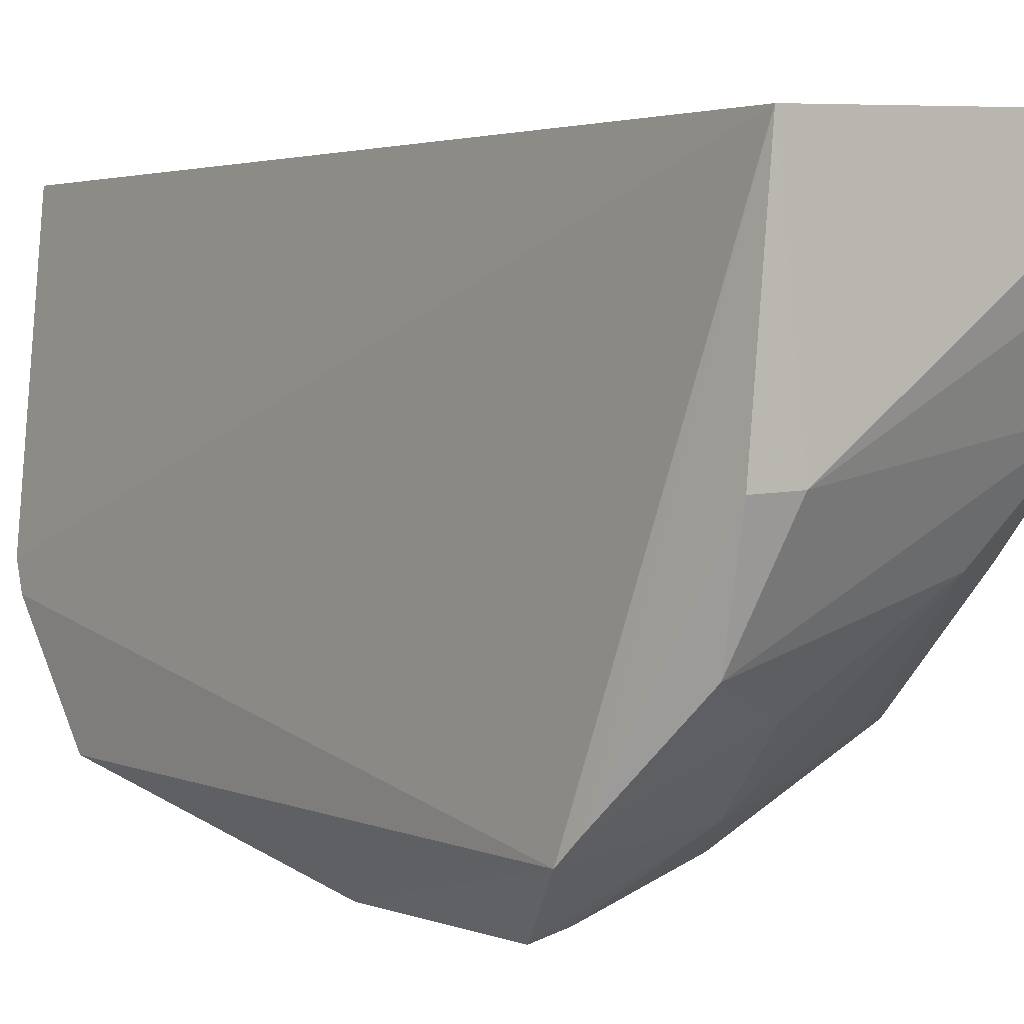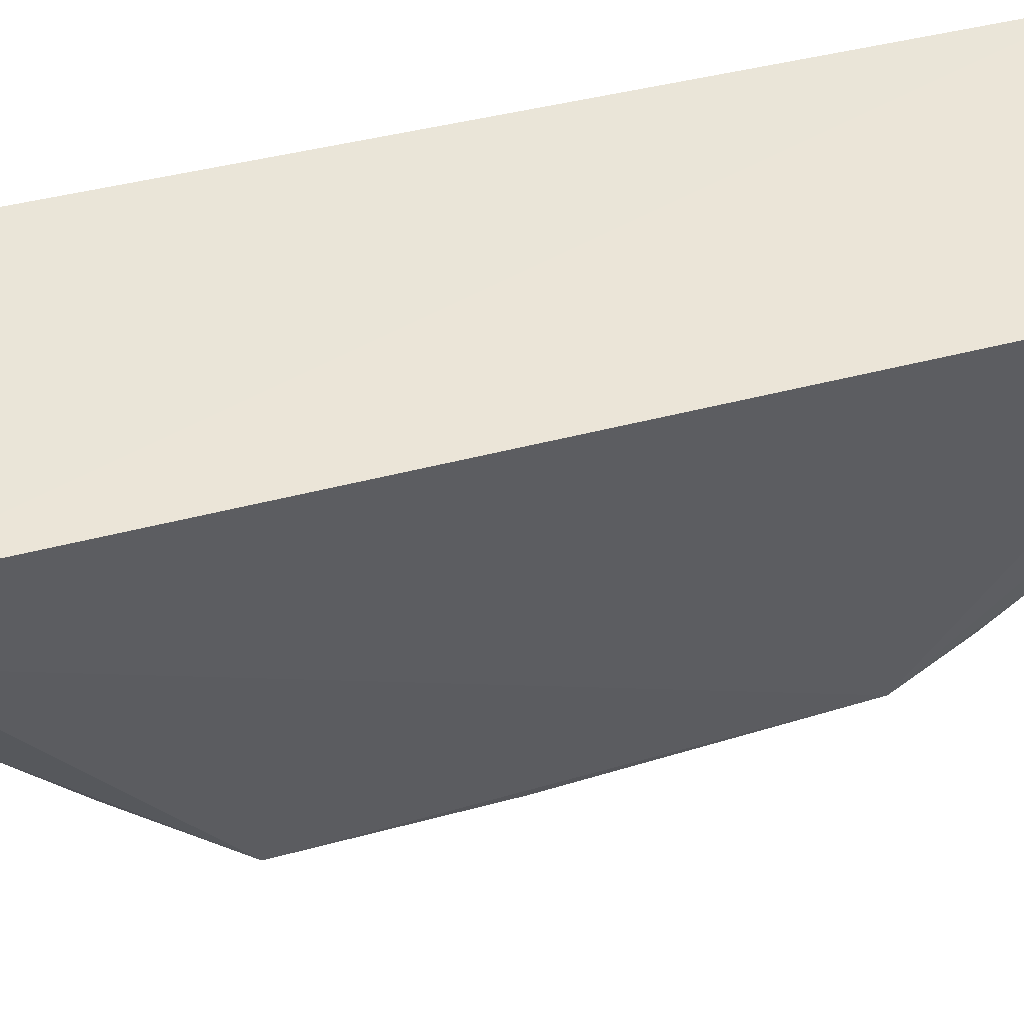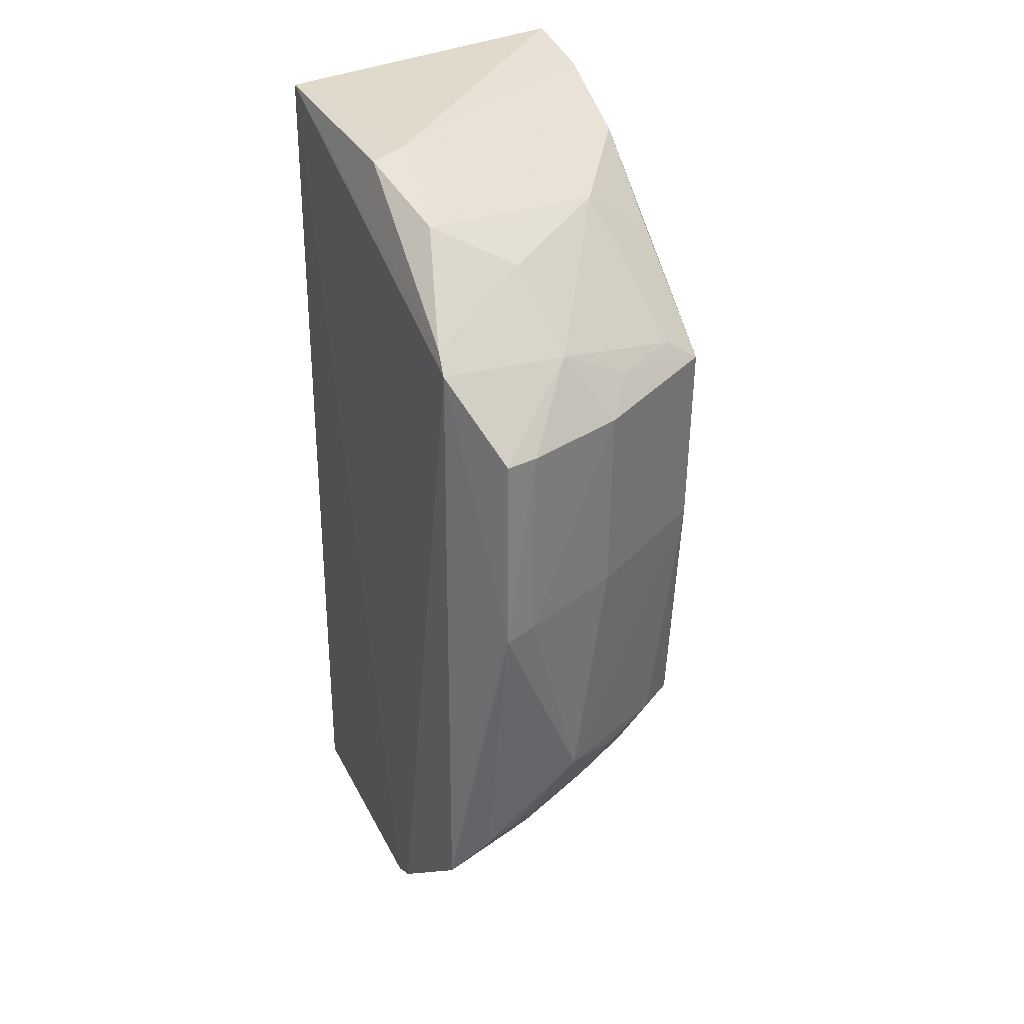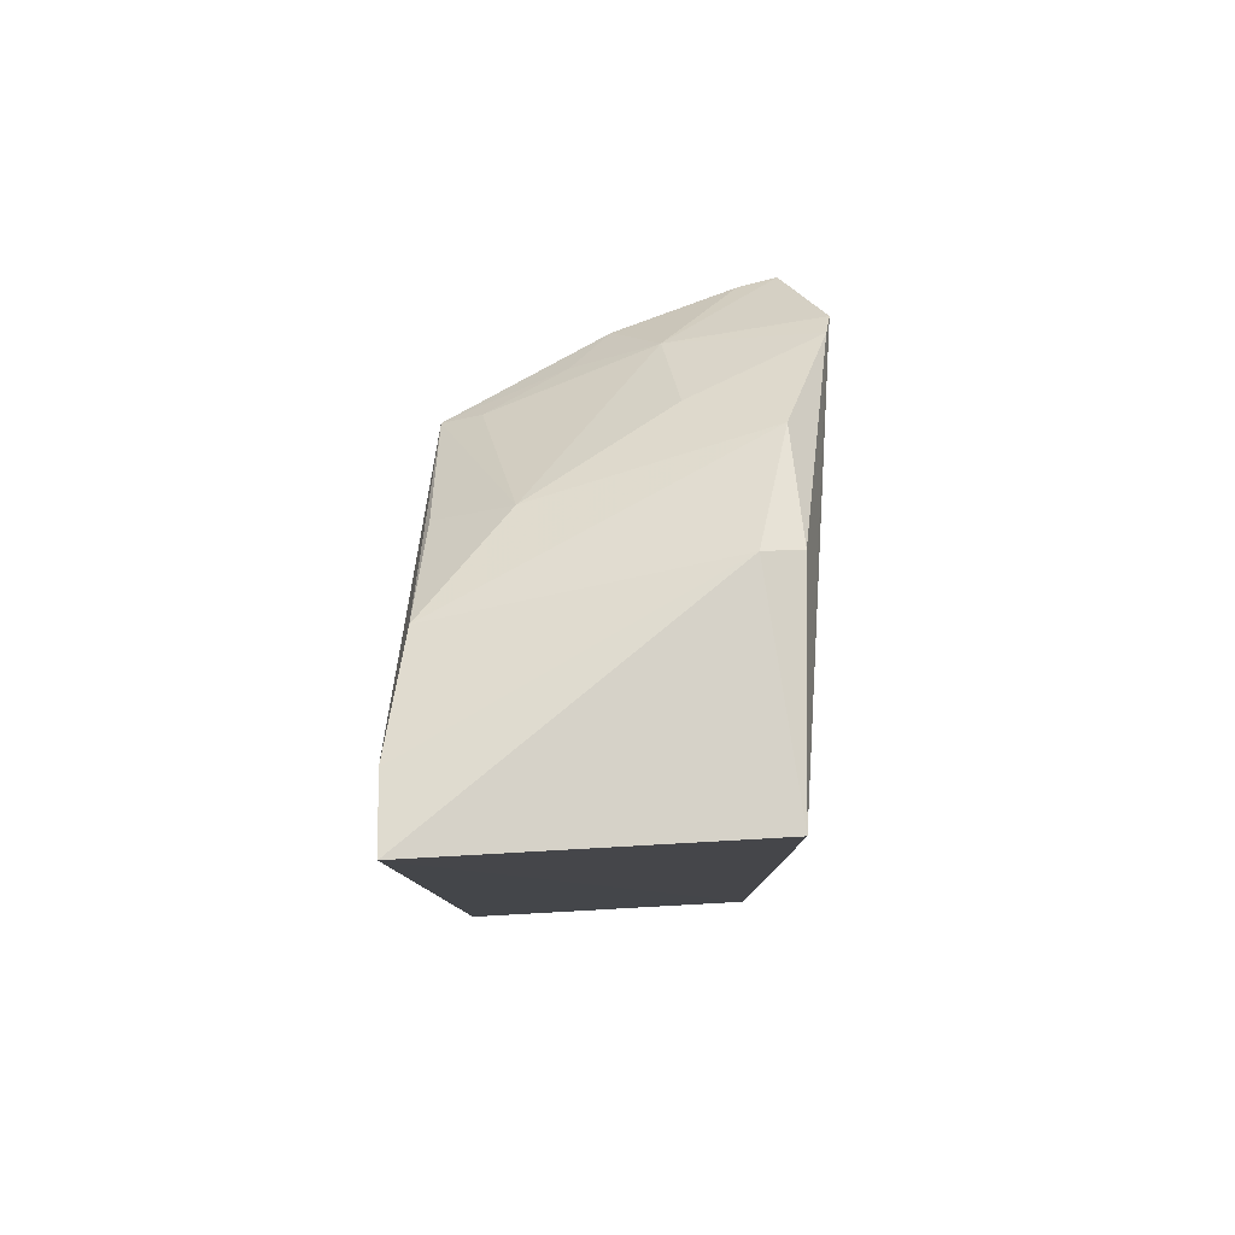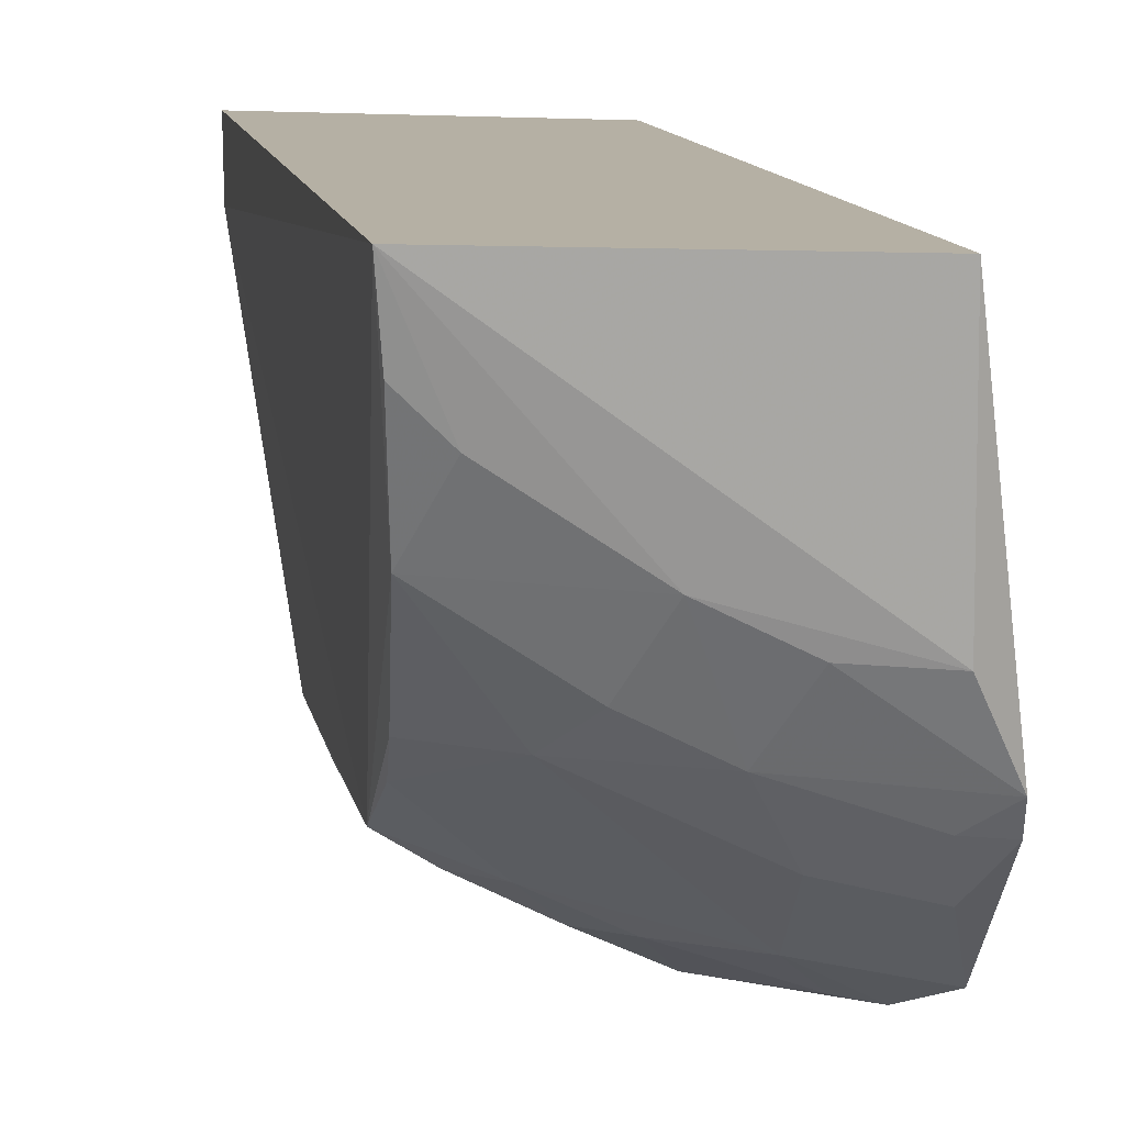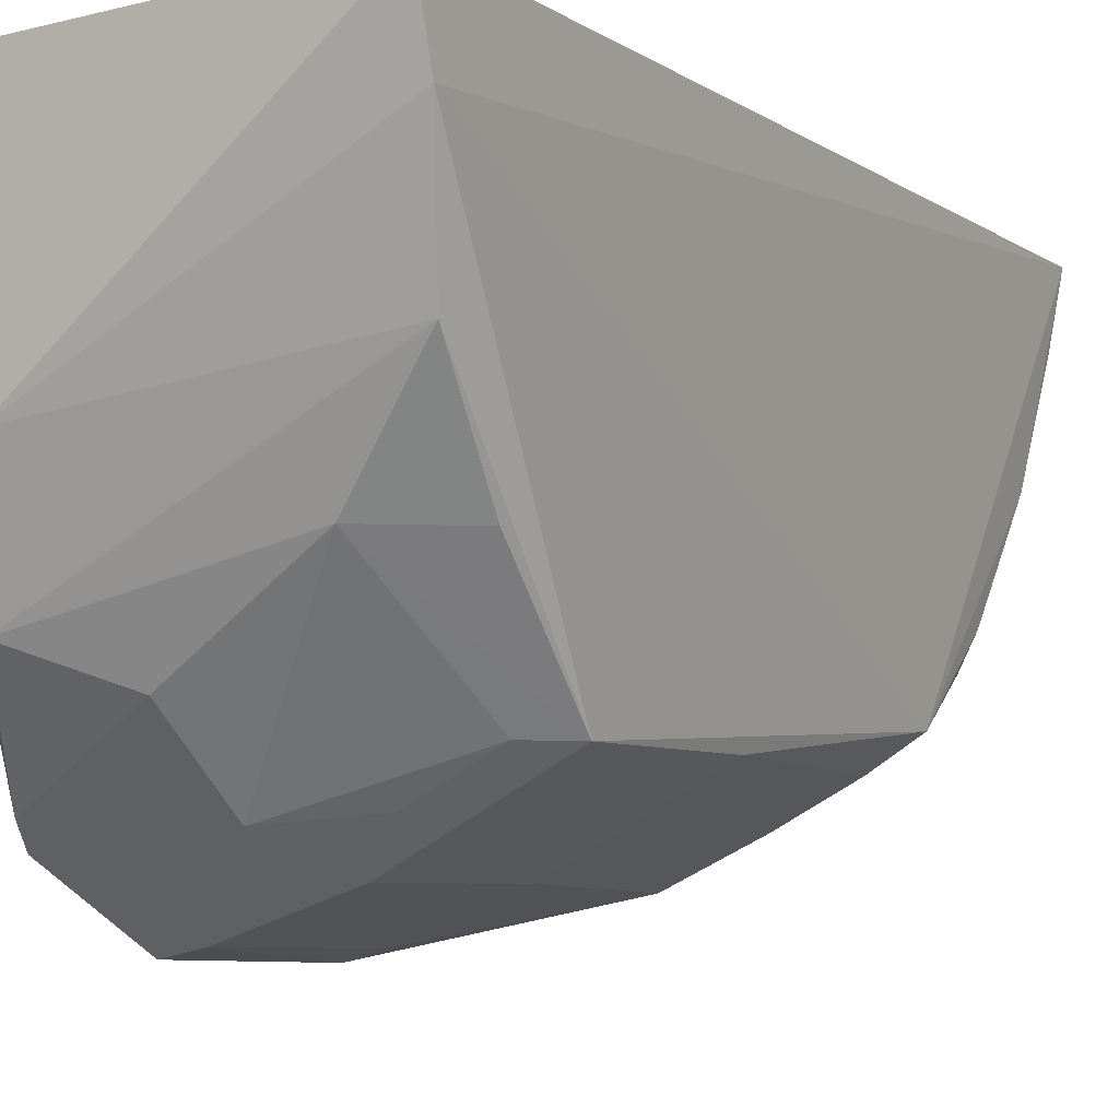
<metadata>
{"format":"obj","ext":"obj","renderer":"f3d","projection":"perspective","resolution":1024,"background":"white","views":[{"elev":2.6,"azim":-34.5,"up":"+Y"},{"elev":47.7,"azim":74.3,"up":"+Y"},{"elev":31.5,"azim":-28.9,"up":"+Z"},{"elev":79.9,"azim":178.5,"up":"+Z"},{"elev":11.6,"azim":170.6,"up":"+Y"},{"elev":-6.9,"azim":30.0,"up":"+Y"}]}
</metadata>
<code>
v 0.1405 -0.4786 0.0779
v 0.2553 -0.3883 -0.1398
v 0.2681 -0.306 0.1618
v 0.1453 -0.2827 0.1647
v 0.1447 -0.2829 -0.1917
v 0.1448 -0.4096 0.1472
v 0.255 -0.4314 0.07514
v 0.1264 -0.4532 -0.1325
v 0.263 -0.2793 -0.1882
v 0.1558 -0.3666 0.1634
v 0.1266 -0.4549 0.1086
v 0.2563 -0.4186 -0.102
v 0.1811 -0.4494 0.1011
v 0.1272 -0.3974 -0.176
v 0.2678 -0.2787 0.1696
v 0.2601 -0.3504 0.147
v 0.1417 -0.3675 0.1597
v 0.1399 -0.4793 -0.0003193
v 0.2576 -0.3476 -0.1668
v 0.1961 -0.444 -0.1129
v 0.1972 -0.4614 0.07501
v 0.176 -0.422 0.1296
v 0.1422 -0.3678 -0.1855
v 0.1262 -0.4081 -0.1704
v 0.1285 -0.4472 0.1159
v 0.1689 -0.4189 -0.1531
v 0.2545 -0.4017 -0.1271
v 0.1827 -0.4606 -0.08931
v 0.1541 -0.4757 0.07701
v 0.2114 -0.4463 0.08553
v 0.228 -0.3887 0.1357
v 0.2009 -0.3508 -0.1819
v 0.1677 -0.4452 -0.1272
v 0.1362 -0.4269 -0.1556
v 0.2271 -0.39 -0.1532
v 0.2251 -0.4299 -0.113
v 0.1396 -0.4623 -0.1156
v 0.1969 -0.4601 0.0006514
v 0.1535 -0.4757 0.0007708
v 0.2405 -0.4313 0.08526
v 0.2561 -0.3888 0.1159
v 0.1712 -0.3657 -0.1821
v 0.2454 -0.3211 -0.1816
v 0.1403 -0.4072 -0.1684
v 0.2136 -0.377 -0.1668
v 0.2111 -0.4444 -0.1003
v 0.1533 -0.4595 -0.1137
v 0.254 -0.4304 0.0006989
v 0.2604 -0.3063 -0.1823
v 0.1844 -0.3918 -0.1672
v 0.2395 -0.4298 -0.1
f 12 3 7
f 12 9 3
f 13 11 1
f 14 11 4
f 14 4 5
f 15 9 5
f 15 5 4
f 15 3 9
f 15 10 3
f 15 4 10
f 16 10 6
f 16 3 10
f 16 7 3
f 17 10 4
f 17 6 10
f 18 11 8
f 18 1 11
f 19 12 2
f 19 9 12
f 23 14 5
f 23 5 9
f 24 8 11
f 24 11 14
f 25 6 17
f 25 22 6
f 25 11 13
f 25 13 22
f 25 17 4
f 25 4 11
f 27 2 12
f 29 21 13
f 29 13 1
f 29 1 18
f 30 21 7
f 30 13 21
f 31 16 6
f 31 6 22
f 31 22 13
f 32 23 9
f 33 8 26
f 34 26 8
f 34 8 24
f 35 19 2
f 35 2 27
f 35 33 26
f 35 27 33
f 36 27 12
f 36 33 27
f 36 20 33
f 37 28 18
f 37 18 8
f 37 8 33
f 38 7 21
f 39 29 18
f 39 21 29
f 39 38 21
f 39 18 28
f 39 28 38
f 40 30 7
f 40 13 30
f 40 31 13
f 40 7 31
f 41 31 7
f 41 7 16
f 41 16 31
f 42 14 23
f 42 23 32
f 43 32 9
f 43 19 32
f 44 34 24
f 44 26 34
f 44 24 14
f 45 32 19
f 45 19 35
f 46 28 20
f 46 20 36
f 47 37 33
f 47 33 20
f 47 20 28
f 47 28 37
f 48 12 7
f 48 7 38
f 48 38 28
f 49 43 9
f 49 9 19
f 49 19 43
f 50 44 14
f 50 14 42
f 50 42 32
f 50 32 45
f 50 26 44
f 50 45 35
f 50 35 26
f 51 46 36
f 51 36 12
f 51 12 48
f 51 48 28
f 51 28 46

</code>
